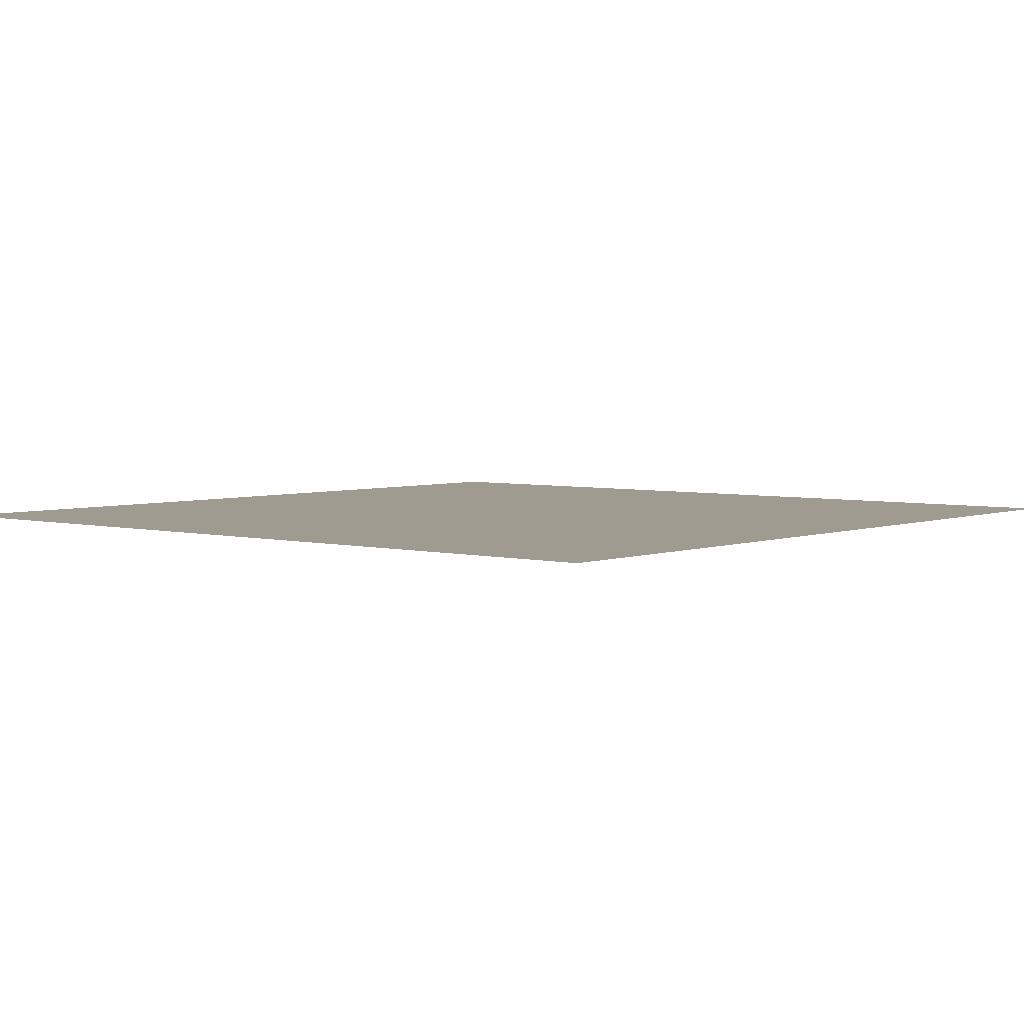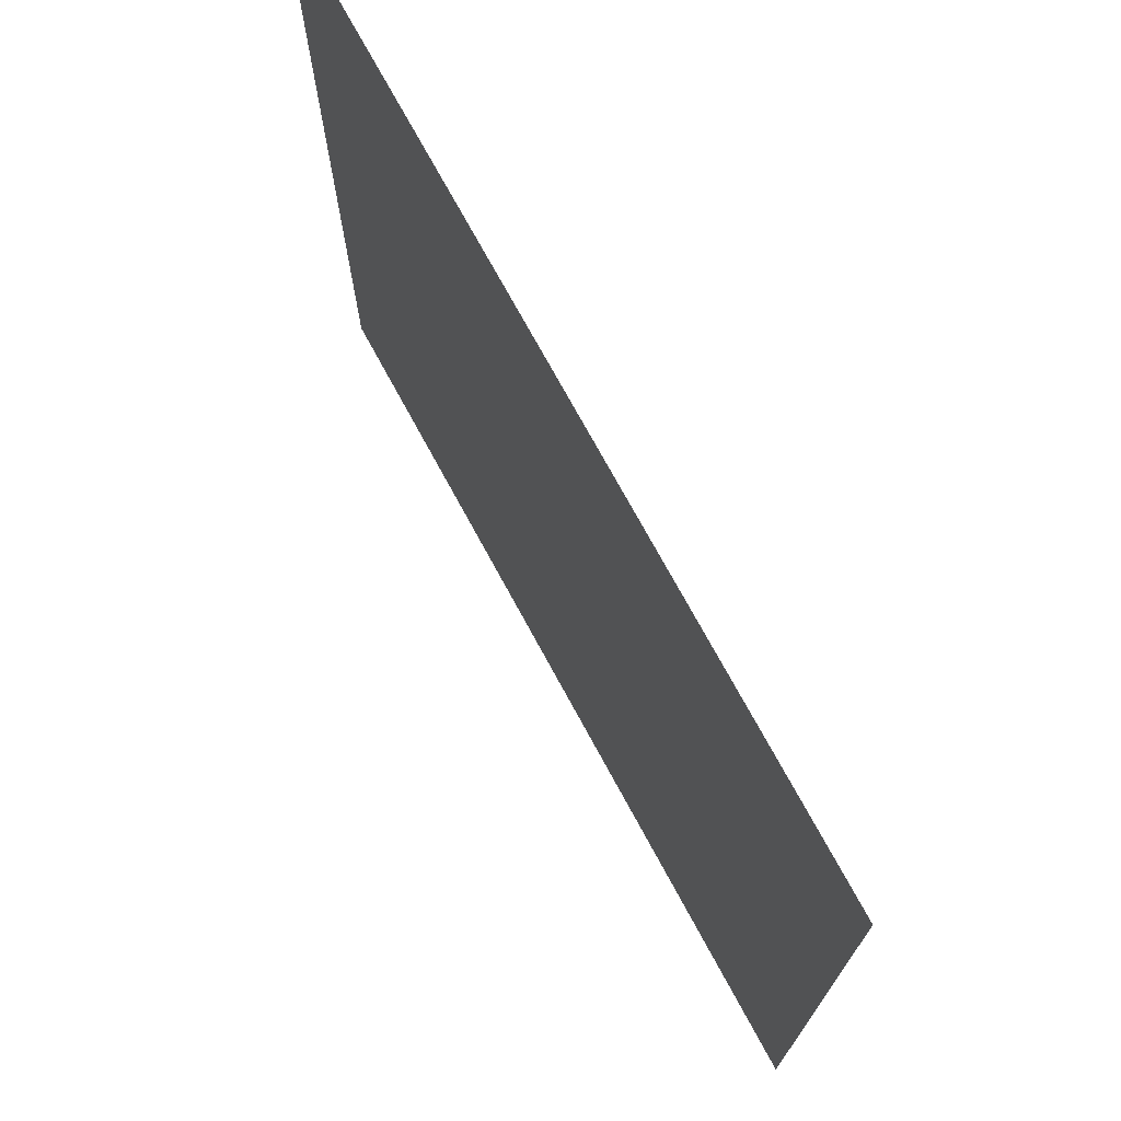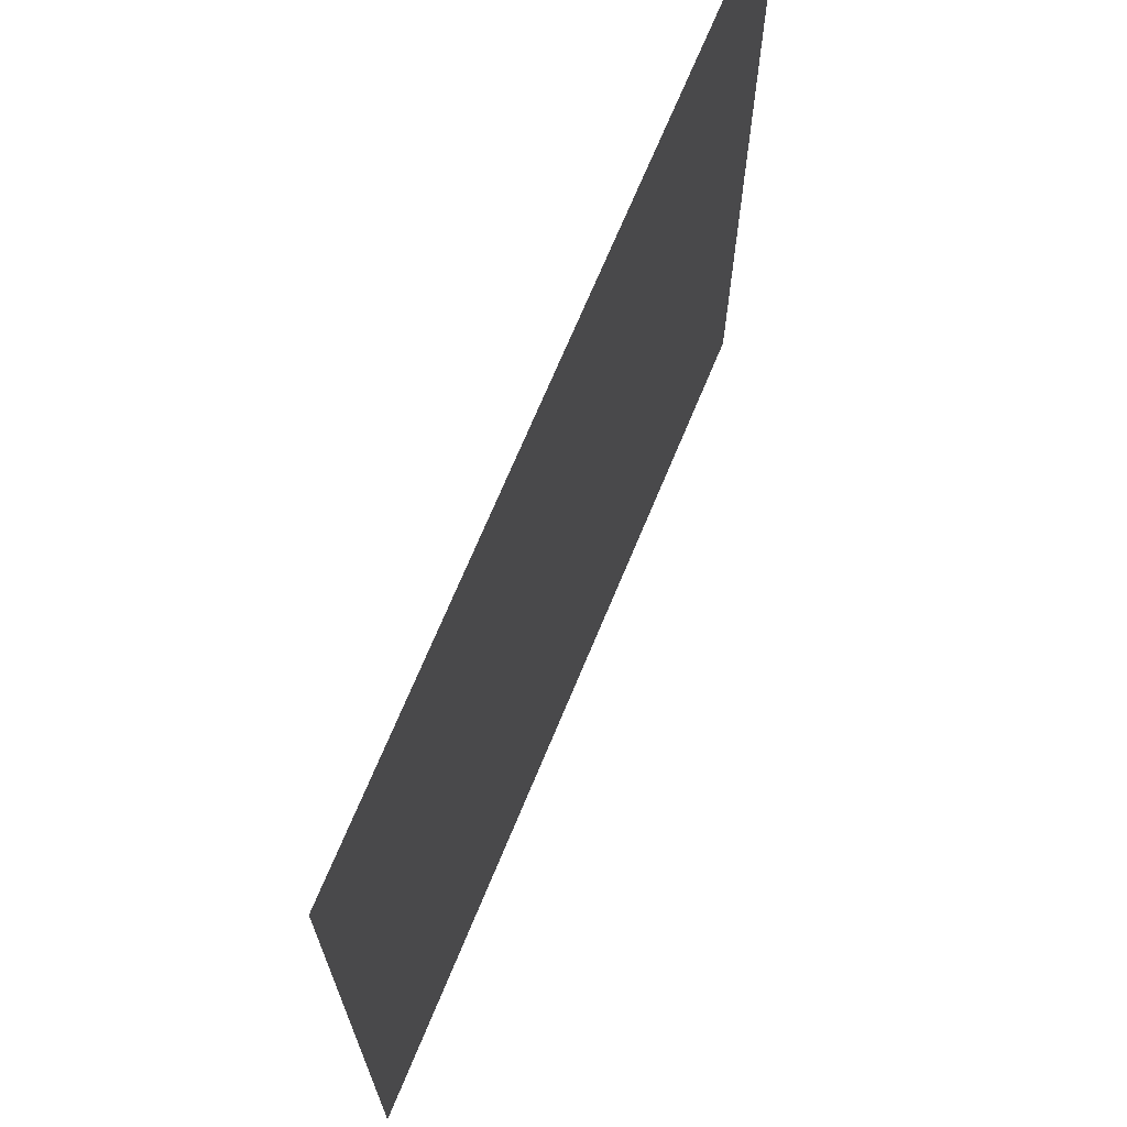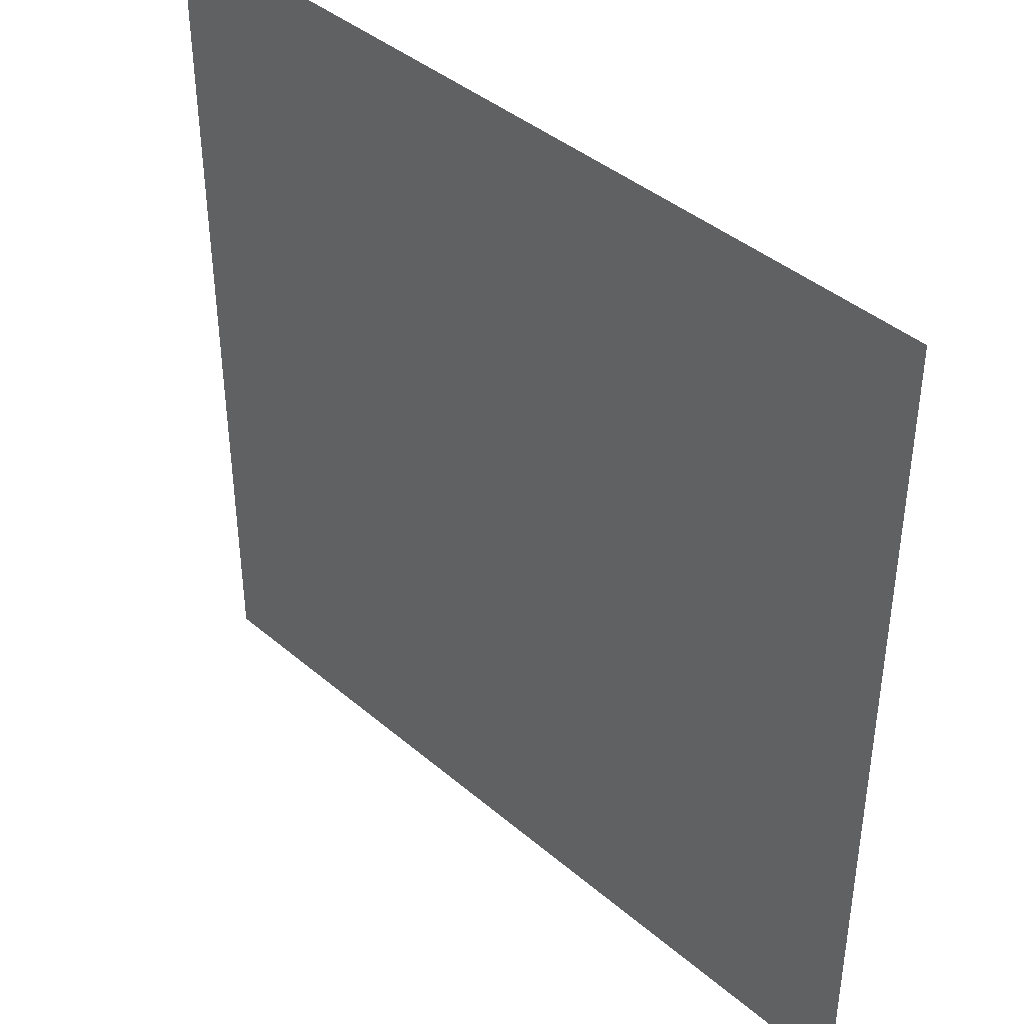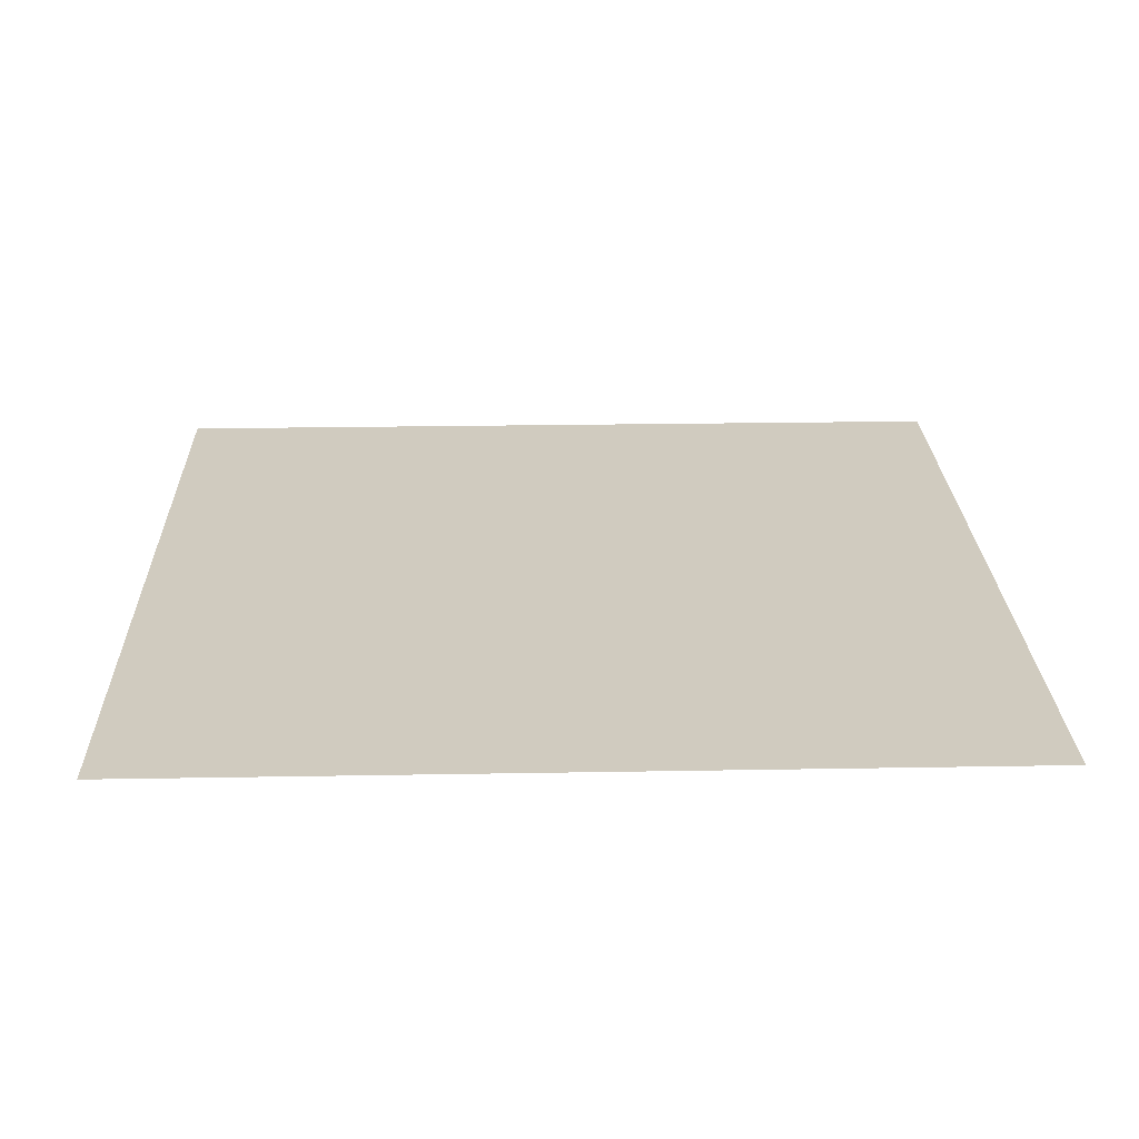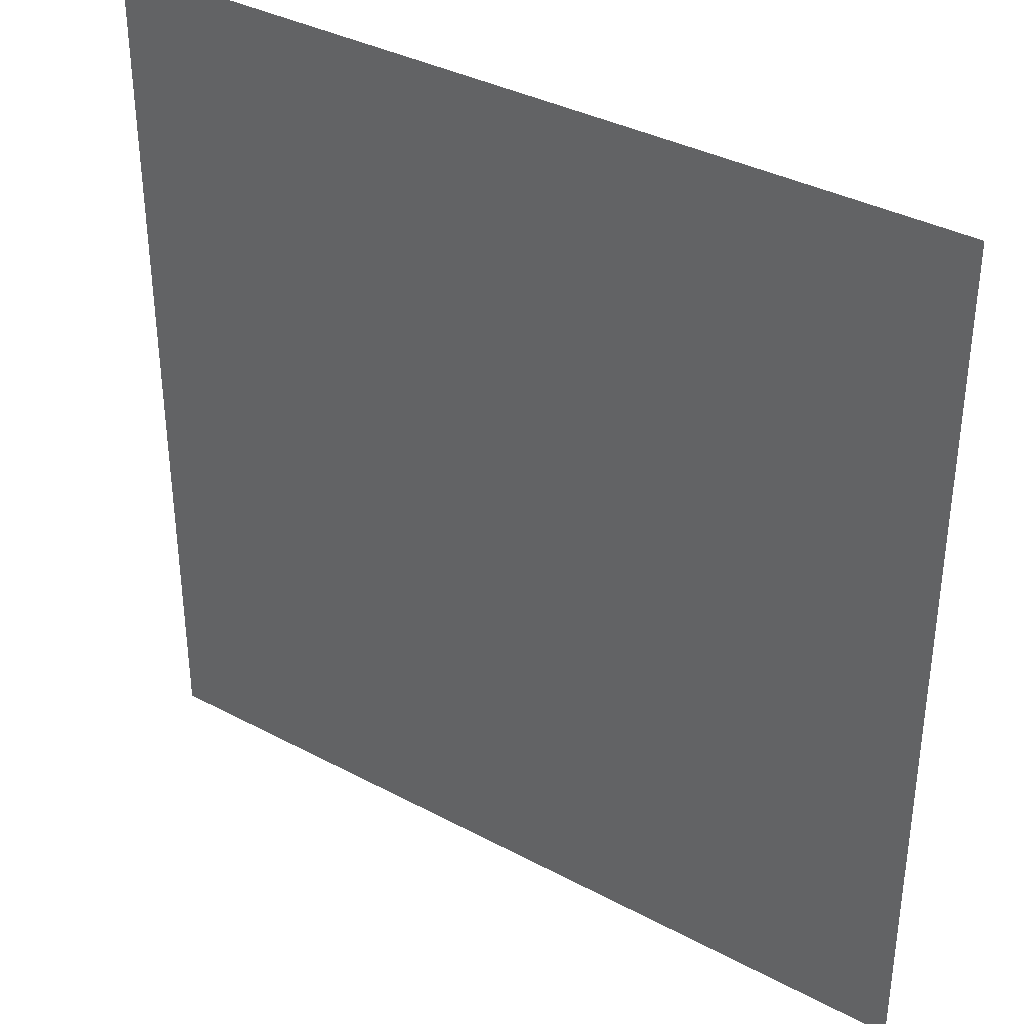
<metadata>
{"format":"obj","ext":"obj","renderer":"f3d","projection":"perspective","resolution":1024,"background":"white","views":[{"elev":4.1,"azim":-50.2,"up":"+Y"},{"elev":73.4,"azim":61.5,"up":"+Z"},{"elev":70.1,"azim":-67.5,"up":"+Z"},{"elev":41.2,"azim":45.9,"up":"+Z"},{"elev":23.7,"azim":178.3,"up":"+Y"},{"elev":36.1,"azim":35.0,"up":"+Z"}]}
</metadata>
<code>
o Plane
v -148.9 0 148.9
v 148.9 0 148.9
v -148.9 0 -148.9
v 148.9 0 -148.9
f 2 4 3
f 1 2 3

</code>
